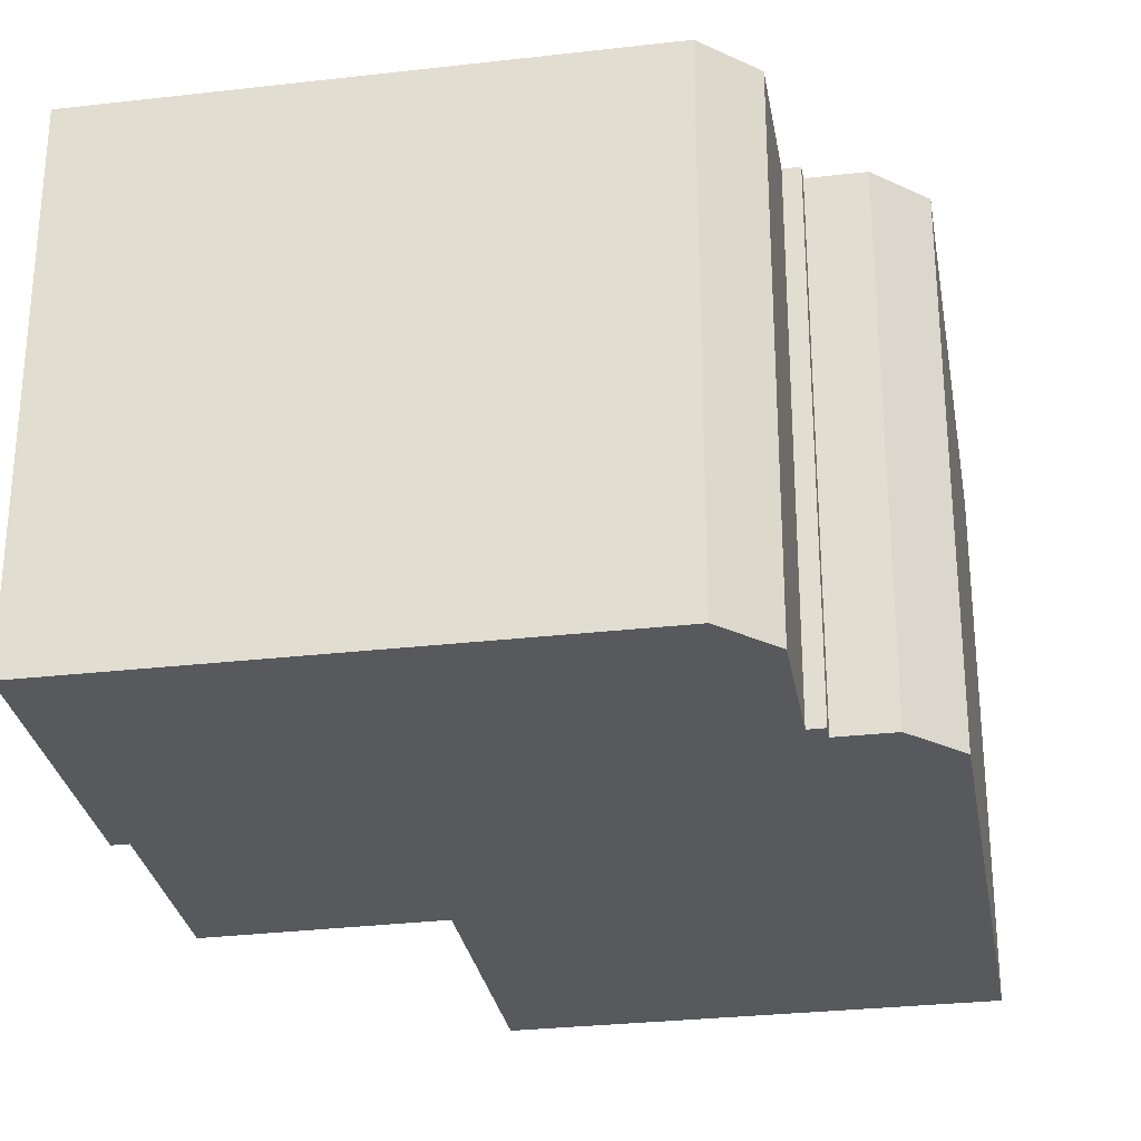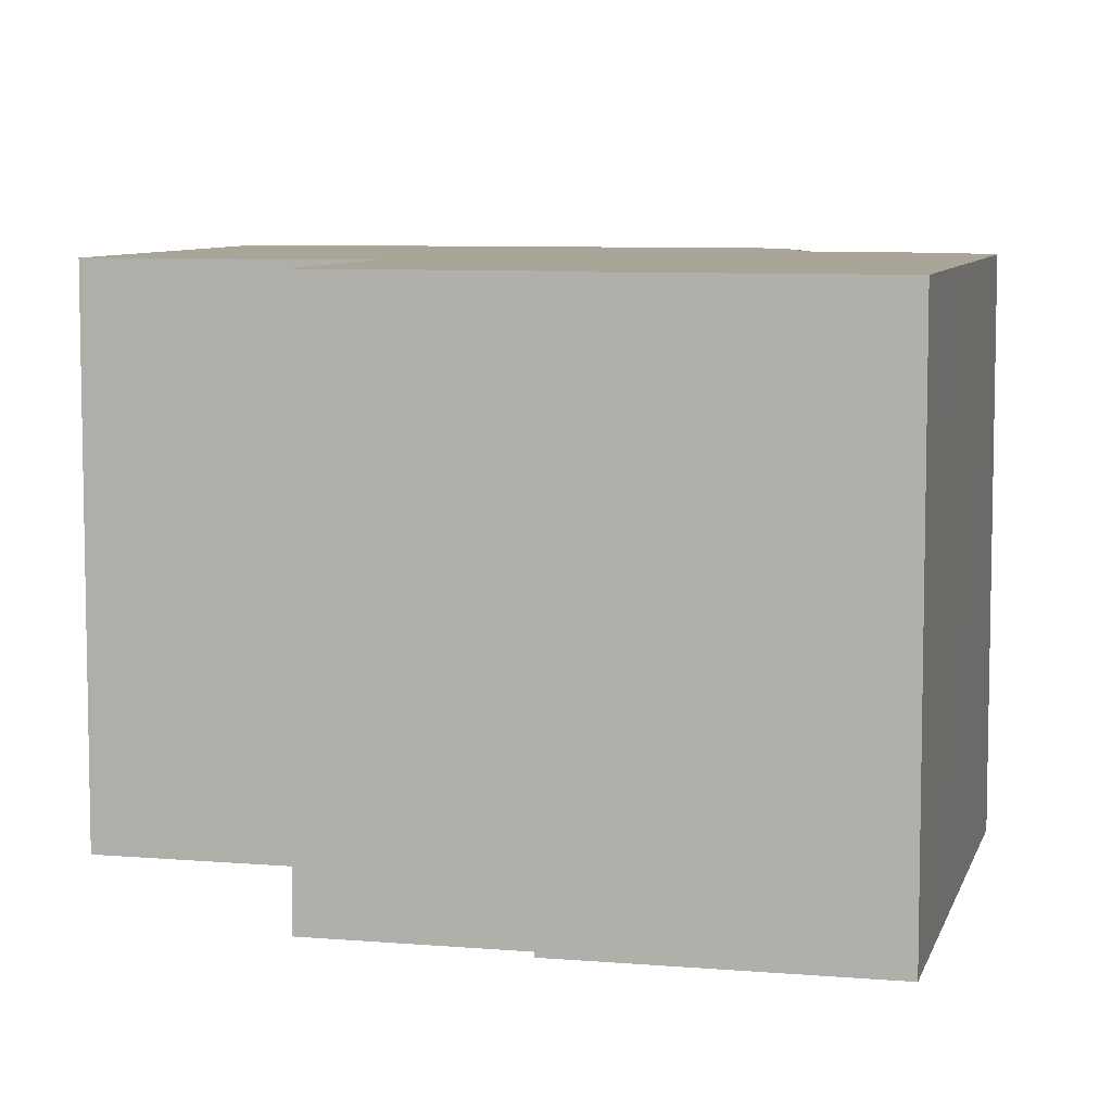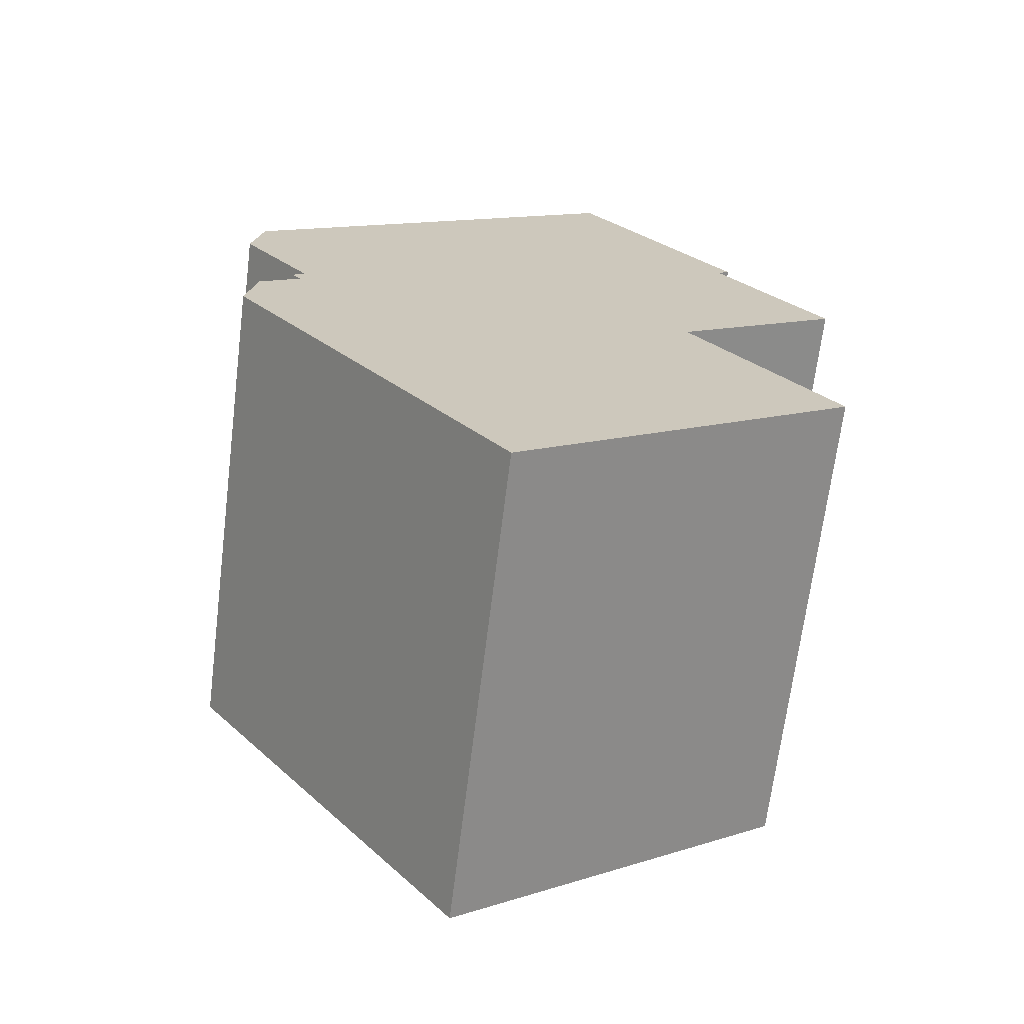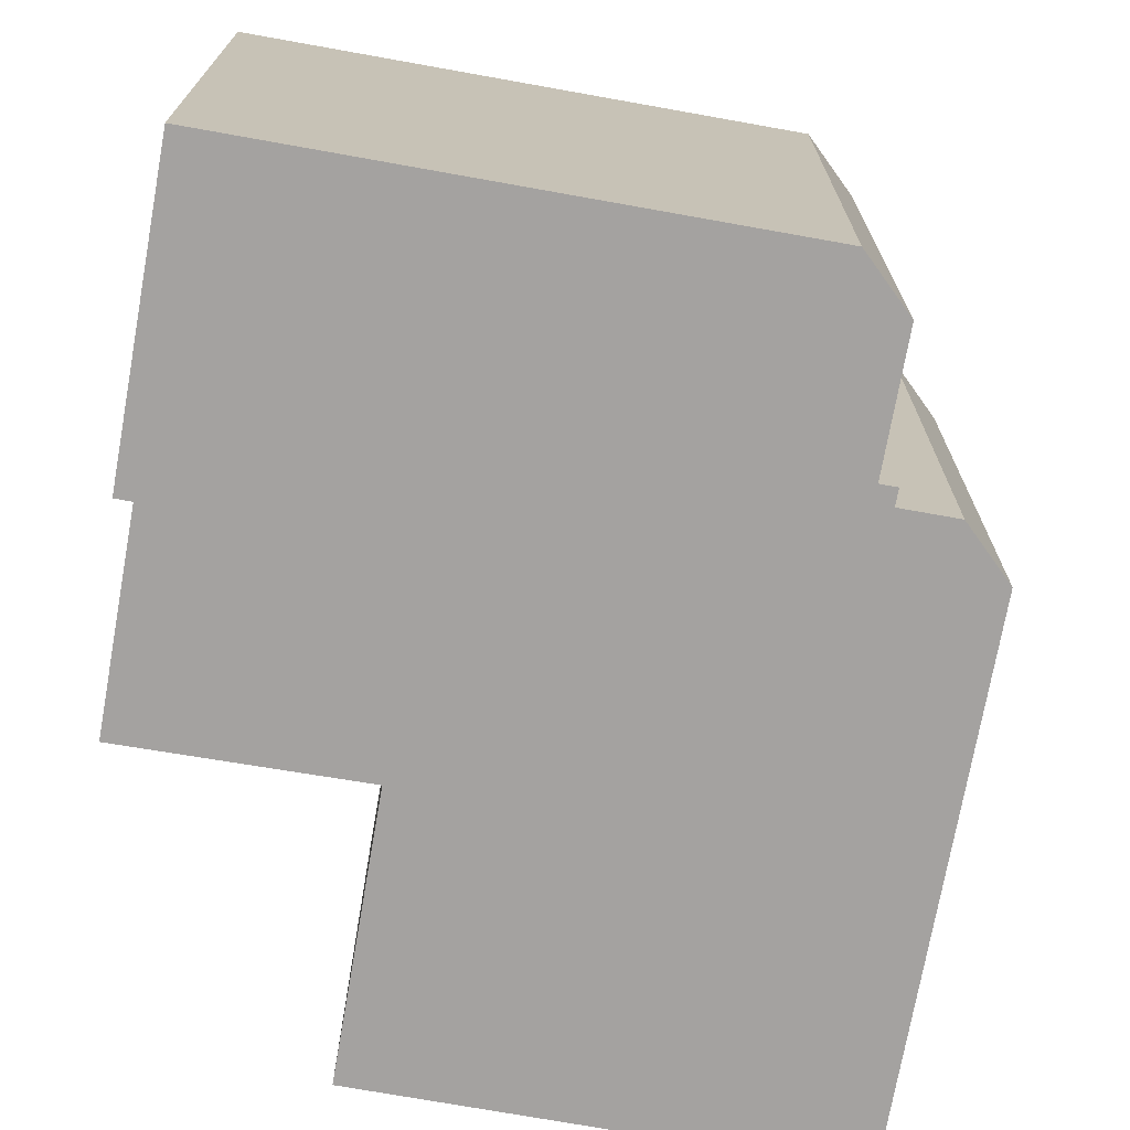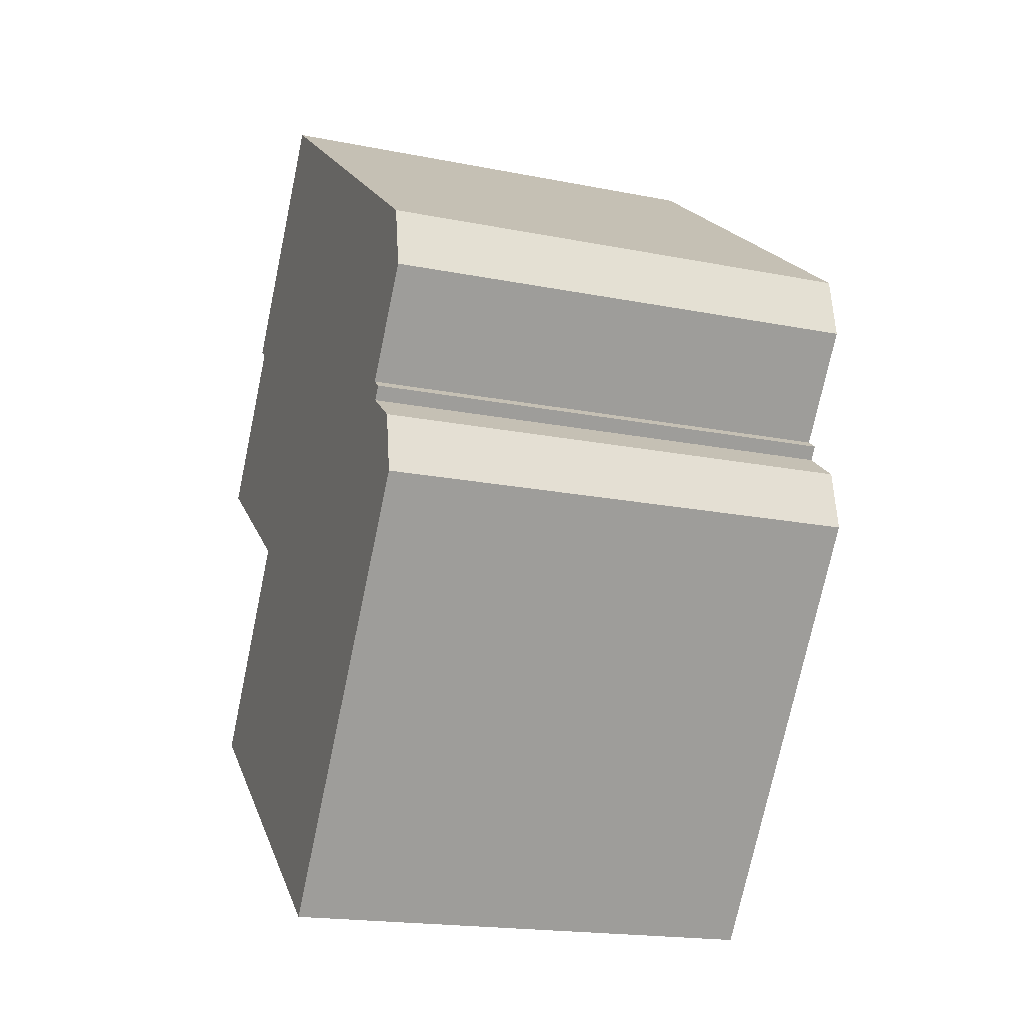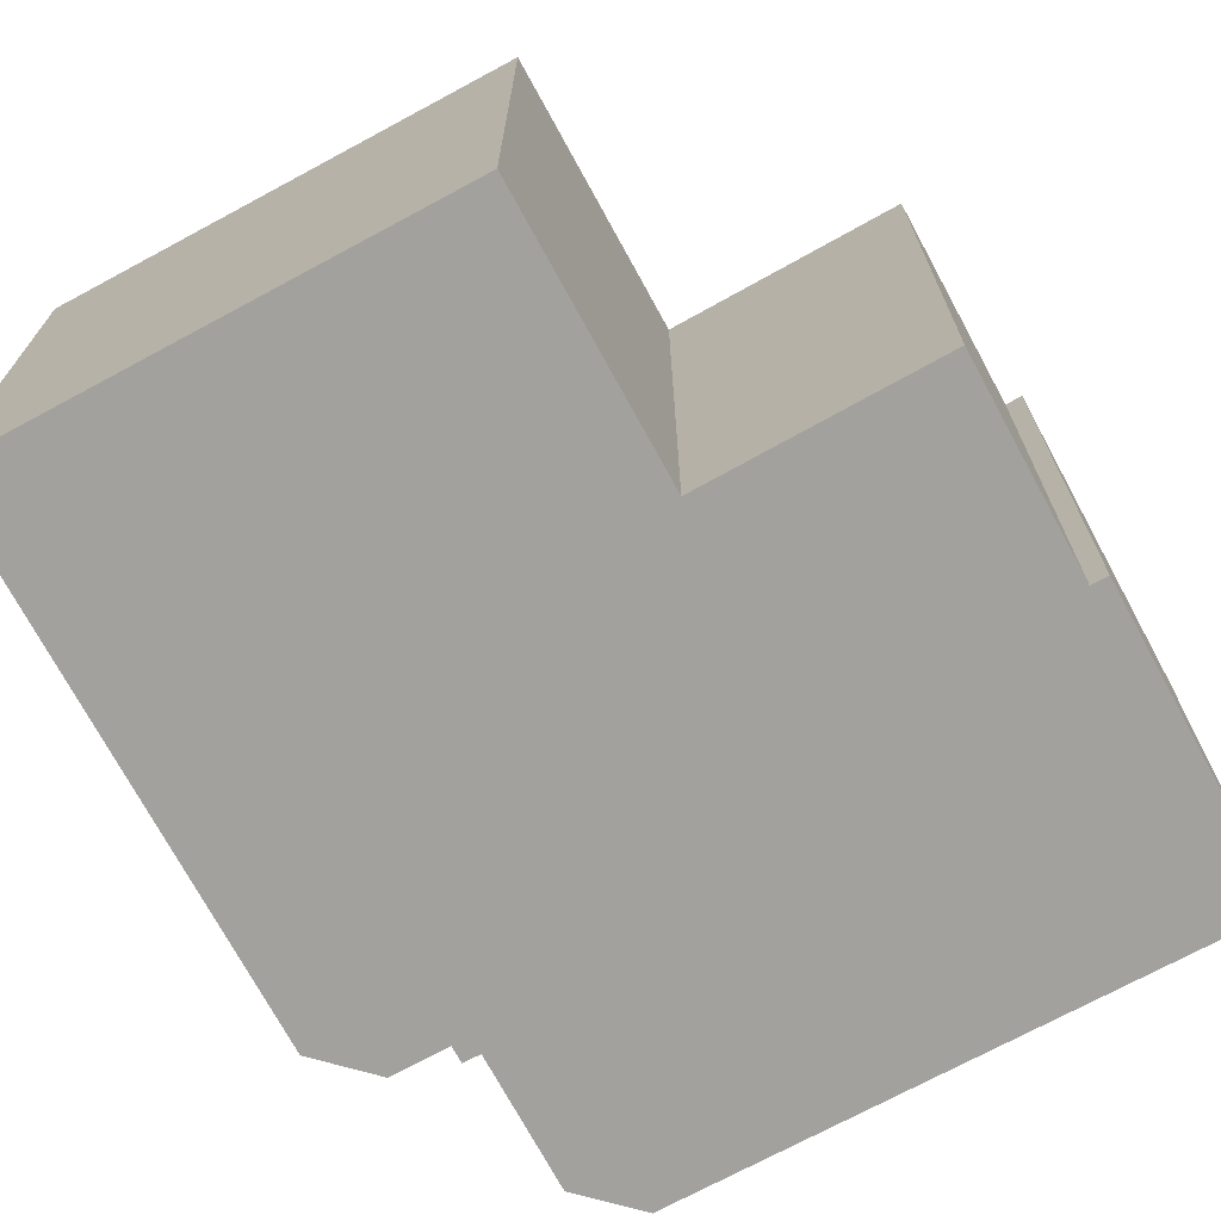
<metadata>
{"format":"obj","ext":"obj","renderer":"f3d","projection":"perspective","resolution":1024,"background":"white","views":[{"elev":-29.5,"azim":46.1,"up":"+Y"},{"elev":7.4,"azim":-39.9,"up":"+Y"},{"elev":-68.4,"azim":172.9,"up":"+Z"},{"elev":-72.7,"azim":26.3,"up":"+Y"},{"elev":-19.2,"azim":69.6,"up":"+Z"},{"elev":-72.1,"azim":-115.2,"up":"+Y"}]}
</metadata>
<code>
v  6.141 11.46 8.908
v  2.603 11.46 3.524
v  2.318 11.46 3.735
v  0.02 11.46 0.026
v  1.949 11.46 -1.399
v  0 11.46 7.016e-16
v  10.3 11.46 5.831
v  3.918 11.46 -2.813
v  4.013 11.46 -2.881
v  15.68 11.46 0.547
v  13.98 11.46 -1.746
v  15.42 11.46 2.051
v  14.27 11.46 -1.962
v  14.06 11.46 -2.249
v  3.993 11.46 -2.909
v  6.824 11.46 -12.21
v  0.574 11.46 -7.595
v  8.566 11.46 -13.5
v  14.14 11.46 -2.309
v  15.03 11.46 -2.965
v  12.01 11.46 -8.835
v  15.27 11.46 -4.426
v  14.27 1.201e-16 -1.962
v  14.06 1.377e-16 -2.249
v  15.27 2.71e-16 -4.426
v  8.566 8.266e-16 -13.5
v  12.01 5.41e-16 -8.835
v  15.68 -3.349e-17 0.547
v  13.98 1.069e-16 -1.746
v  15.03 1.816e-16 -2.965
v  14.14 1.414e-16 -2.309
v  6.141 -5.455e-16 8.908
v  15.42 -1.256e-16 2.051
v  10.3 -3.57e-16 5.831
v  0.574 4.651e-16 -7.595
v  6.824 7.478e-16 -12.21
v  4.013 1.764e-16 -2.881
v  3.918 1.722e-16 -2.813
v  0 0 0
v  1.949 8.566e-17 -1.399
v  2.603 -2.158e-16 3.524
v  2.318 -2.287e-16 3.735
v  3.993 1.781e-16 -2.909
v  0.02 -1.592e-18 0.026
g defaultobject
f 1 2 3
f 4 5 6
f 5 4 2
f 5 2 1
f 5 1 7
f 5 7 8
f 8 7 9
f 10 11 12
f 13 14 11
f 15 16 17
f 16 15 9
f 16 9 7
f 16 7 12
f 16 12 18
f 18 12 11
f 18 11 14
f 18 14 19
f 18 19 20
f 18 20 21
f 21 20 22
f 23 14 13
f 14 23 24
f 25 21 22
f 21 25 18
f 18 25 26
f 26 25 27
f 28 11 10
f 11 28 29
f 24 19 14
f 19 24 20
f 20 24 30
f 30 24 31
f 32 7 1
f 7 32 12
f 12 32 33
f 33 32 34
f 29 13 11
f 13 29 23
f 30 22 20
f 22 30 25
f 33 10 12
f 10 33 28
f 26 16 18
f 16 26 17
f 17 26 35
f 35 26 36
f 37 8 9
f 8 37 5
f 5 37 6
f 6 37 38
f 6 38 39
f 39 38 40
f 41 3 2
f 3 41 42
f 35 15 17
f 15 35 9
f 9 35 37
f 37 35 43
f 39 4 6
f 4 39 44
f 44 2 4
f 2 44 41
f 42 1 3
f 1 42 32
f 42 34 32
f 34 42 33
f 33 42 28
f 28 42 41
f 28 41 44
f 28 44 29
f 29 44 23
f 23 44 24
f 24 44 31
f 31 44 30
f 30 44 39
f 30 39 40
f 30 40 25
f 25 40 38
f 25 38 37
f 25 37 27
f 27 37 43
f 27 43 35
f 27 35 26
f 26 35 36

</code>
